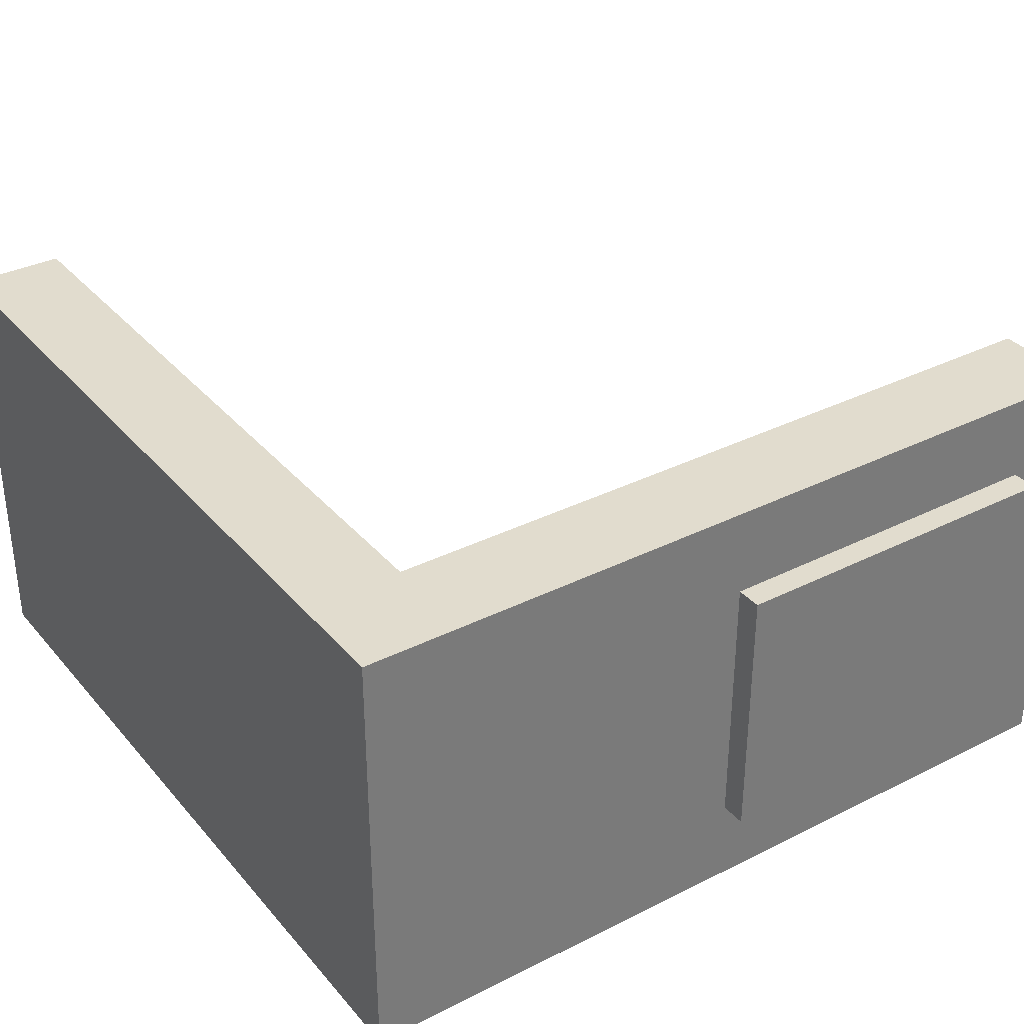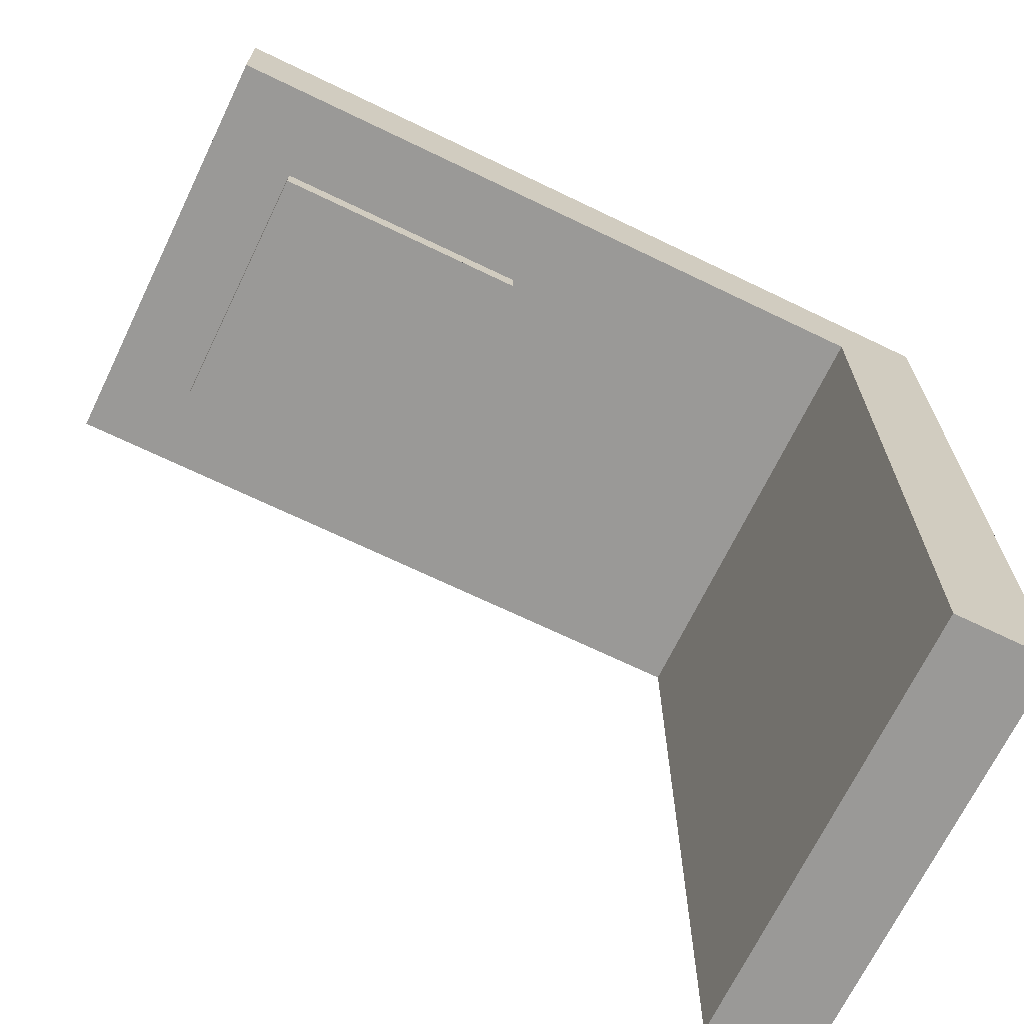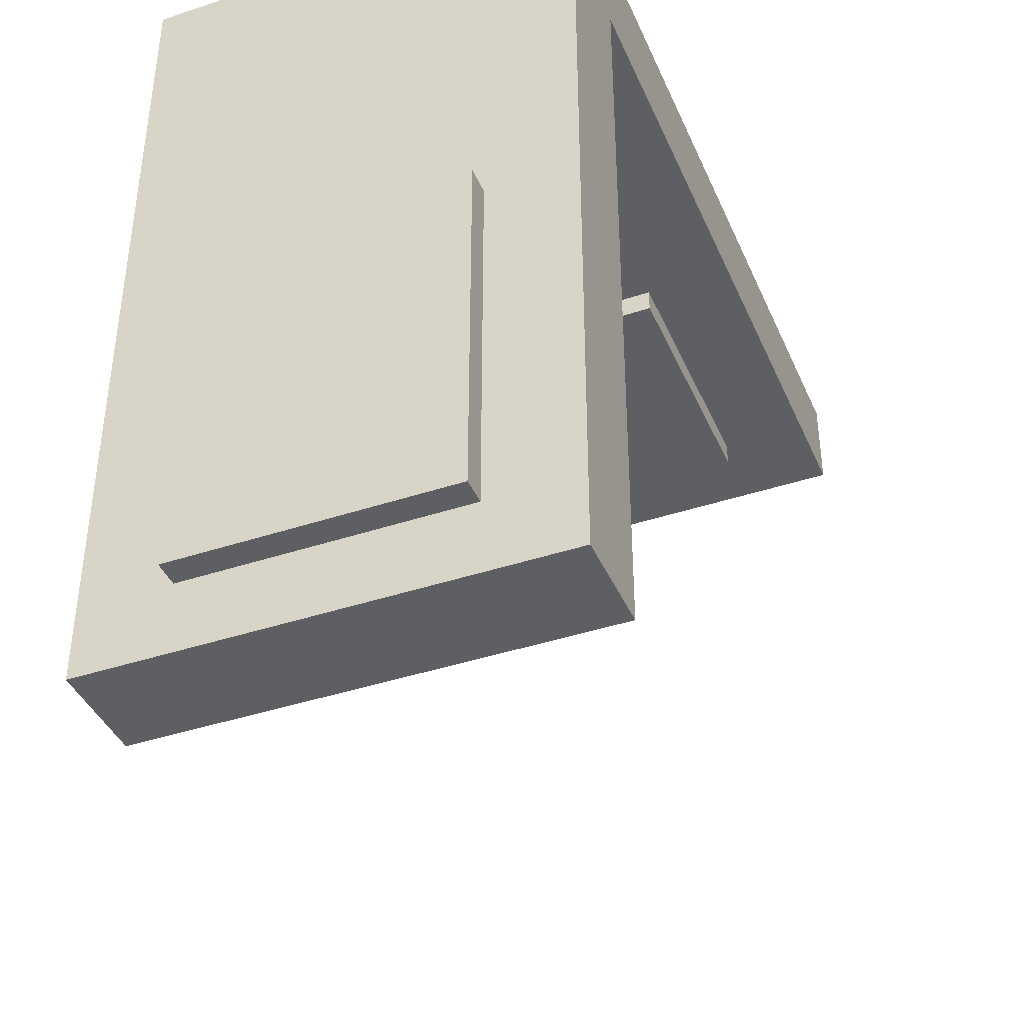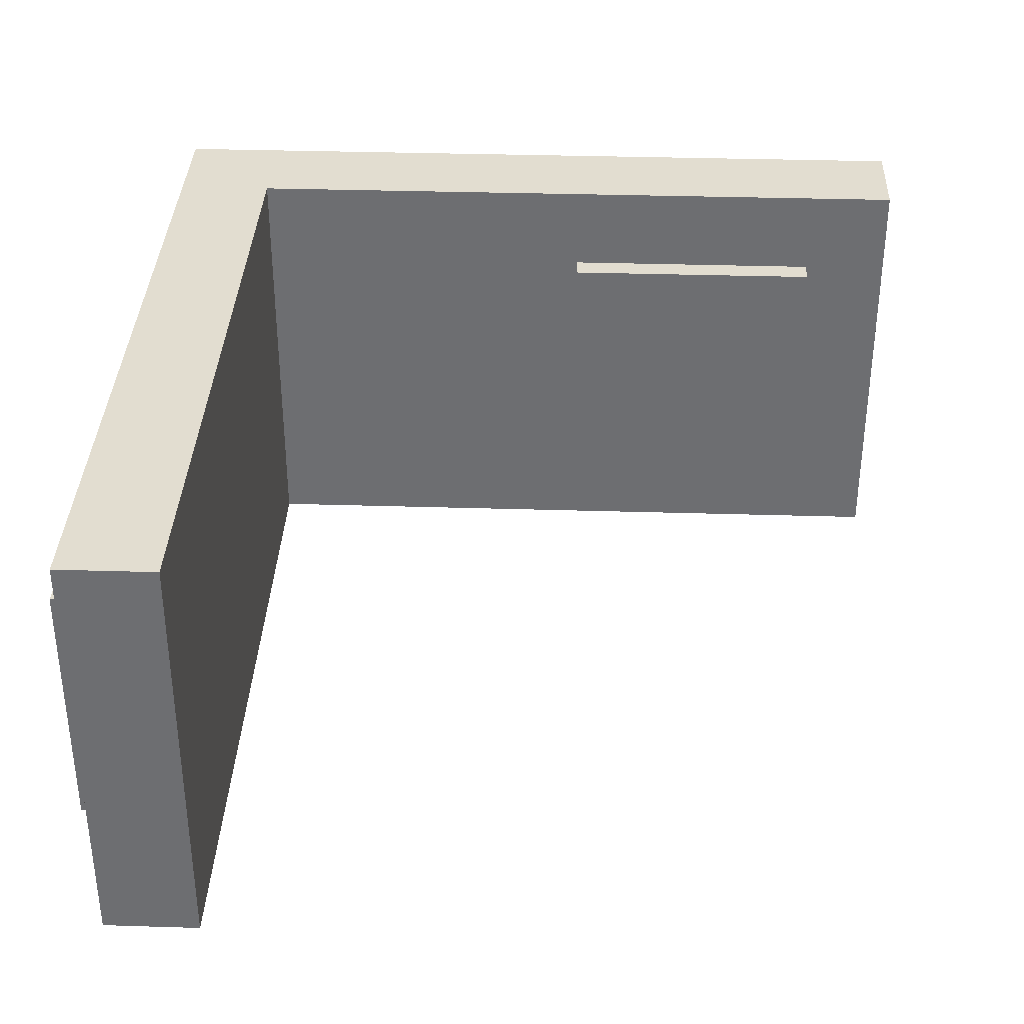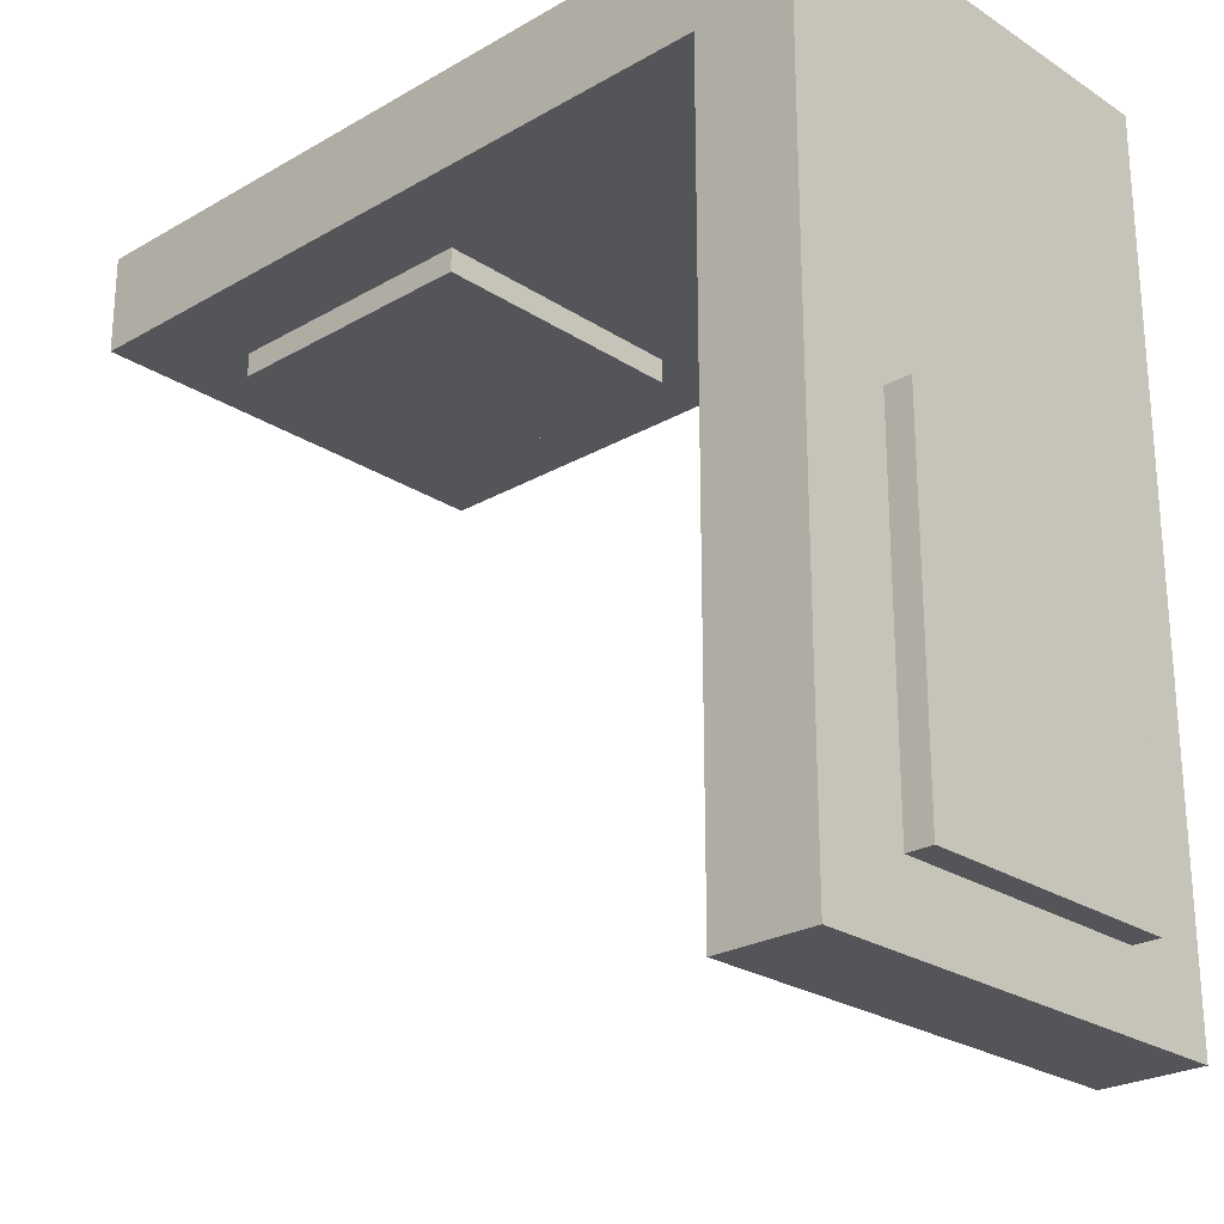
<metadata>
{"format":"obj","ext":"obj","renderer":"f3d","projection":"perspective","resolution":1024,"background":"white","views":[{"elev":34.0,"azim":-124.2,"up":"+Z"},{"elev":-68.9,"azim":154.2,"up":"+Y"},{"elev":-40.7,"azim":-67.9,"up":"+Y"},{"elev":35.4,"azim":2.3,"up":"+Z"},{"elev":-24.7,"azim":-136.7,"up":"+Y"}]}
</metadata>
<code>
v -0.015 0.08008 -0.01499
v -0.015 0.08008 0.01501
v 0.015 0.08008 -0.01499
v 0.015 0.08008 0.01501
v -0.005 0.08008 -0.01499
v 0.005 0.08008 -0.01499
v 0.015 0.08008 -0.004991
v 0.015 0.08008 0.005009
v 0.005 0.08008 0.01501
v -0.005 0.08008 0.01501
v -0.015 0.08008 0.005009
v -0.015 0.08008 -0.004991
v 0.015 0.08008 -0.01499
v 0.015 0.08008 0.01501
v 0.015 0.08277 -0.01499
v 0.015 0.08277 0.01501
v 0.015 0.08008 0.005009
v 0.015 0.08008 -0.004991
v 0.015 0.08277 -0.007491
v 0.015 0.08277 9.021e-06
v 0.015 0.08277 0.007509
v -0.015 0.08277 -0.01499
v -0.015 0.08277 9.021e-06
v -0.015 0.08277 0.01501
v -0.015 0.08008 -0.01499
v -0.015 0.08008 0.01501
v -0.015 0.08008 -0.004991
v -0.015 0.08008 0.005009
v -0.015 0.08277 0.007509
v -0.015 0.08277 -0.007491
v -0.015 0.08008 -0.01499
v -0.015 0.08277 -0.01499
v 0.015 0.08008 -0.01499
v 0.015 0.08277 -0.01499
v -0.005 0.08008 -0.01499
v 0.005 0.08008 -0.01499
v 0.0075 0.08277 -0.01499
v 0 0.08277 -0.01499
v -0.0075 0.08277 -0.01499
v -0.015 0.08008 0.01501
v -0.015 0.08277 0.01501
v 0.015 0.08008 0.01501
v 0.015 0.08277 0.01501
v -0.005 0.08008 0.01501
v 0.005 0.08008 0.01501
v 0.0075 0.08277 0.01501
v 0 0.08277 0.01501
v -0.0075 0.08277 0.01501
v -0.0663 0.09377 0.02501
v -0.0663 0 0.02501
v 0.025 0.09377 0.02501
v -0.0663 0.009378 0.02501
v -0.0663 0.01876 0.02501
v -0.0663 0.02813 0.02501
v -0.0663 0.03751 0.02501
v -0.0663 0.04689 0.02501
v -0.0663 0.05627 0.02501
v -0.0663 0.06564 0.02501
v -0.0663 0.07502 0.02501
v -0.0663 0.0844 0.02501
v 0.025 0.08277 0.02501
v 0.01697 0.08277 0.02501
v 0.00894 0.08277 0.02501
v 0.00091 0.08277 0.02501
v -0.00712 0.08277 0.02501
v -0.01515 0.08277 0.02501
v -0.02318 0.08277 0.02501
v -0.03121 0.08277 0.02501
v -0.03924 0.08277 0.02501
v -0.04727 0.08277 0.02501
v -0.0553 0.08277 0.02501
v -0.0553 0.04139 0.02501
v -0.0553 0 0.02501
v -0.02065 0.09377 0.02501
v -0.0663 0.09377 -0.02499
v -0.0663 0 -0.02499
v 0.025 0.09377 -0.02499
v -0.0663 0.009378 -0.02499
v -0.0663 0.01876 -0.02499
v -0.0663 0.02813 -0.02499
v -0.0663 0.03751 -0.02499
v -0.0663 0.04689 -0.02499
v -0.0663 0.05627 -0.02499
v -0.0663 0.06564 -0.02499
v -0.0663 0.07502 -0.02499
v -0.0663 0.0844 -0.02499
v 0.025 0.08277 -0.02499
v 0.01697 0.08277 -0.02499
v 0.00894 0.08277 -0.02499
v 0.00091 0.08277 -0.02499
v -0.00712 0.08277 -0.02499
v -0.01515 0.08277 -0.02499
v -0.02318 0.08277 -0.02499
v -0.03121 0.08277 -0.02499
v -0.03924 0.08277 -0.02499
v -0.04727 0.08277 -0.02499
v -0.0553 0.08277 -0.02499
v -0.0553 0.04139 -0.02499
v -0.0553 0 -0.02499
v -0.02065 0.09377 -0.02499
v -0.0663 0 0.02501
v -0.0663 0 -0.02499
v -0.0663 0.05359 0.01787
v -0.0663 0.05359 0.01072
v -0.0663 0.05359 0.00358
v -0.0663 0.05359 -0.003562
v -0.0663 0.05359 -0.01071
v -0.0663 0.05359 -0.01785
v -0.0663 0.06698 0.01787
v -0.0663 0.06698 0.01072
v -0.0663 0.06698 0.00358
v -0.0663 0.06698 -0.003562
v -0.0663 0.06698 -0.01071
v -0.0663 0.06698 -0.01785
v -0.0663 0.08038 0.01787
v -0.0663 0.08038 0.01072
v -0.0663 0.08038 0.00358
v -0.0663 0.08038 -0.003562
v -0.0663 0.08038 -0.01071
v -0.0663 0.08038 -0.01785
v -0.0663 0.09377 0.02501
v -0.0663 0.09377 -0.02499
v -0.0663 0.009378 0.02501
v -0.0663 0.01876 0.02501
v -0.0663 0.02813 0.02501
v -0.0663 0.03751 0.02501
v -0.0663 0.04689 0.02501
v -0.0663 0.05627 0.02501
v -0.0663 0.06564 0.02501
v -0.0663 0.07502 0.02501
v -0.0663 0.0844 0.02501
v -0.0663 0.0844 -0.02499
v -0.0663 0.07502 -0.02499
v -0.0663 0.06564 -0.02499
v -0.0663 0.05627 -0.02499
v -0.0663 0.04689 -0.02499
v -0.0663 0.03751 -0.02499
v -0.0663 0.02813 -0.02499
v -0.0663 0.01876 -0.02499
v -0.0663 0.009378 -0.02499
v -0.0663 0.09377 0.01501
v -0.0663 0.09377 0.005009
v -0.0663 0.09377 -0.004991
v -0.0663 0.09377 -0.01499
v -0.0663 0 -0.01499
v -0.0663 0 -0.004991
v -0.0663 0 0.005009
v -0.0663 0 0.01501
v -0.0663 0.048 -0.01499
v -0.0663 0.048 -0.004991
v -0.0663 0.048 0.005009
v -0.0663 0.048 0.01501
v -0.0663 0.038 0.01501
v -0.0663 0.028 0.01501
v -0.0663 0.018 0.01501
v -0.0663 0.008 0.01501
v -0.0663 0.008 0.005009
v -0.0663 0.008 -0.004991
v -0.0663 0.008 -0.01499
v -0.0663 0.018 -0.01499
v -0.0663 0.028 -0.01499
v -0.0663 0.038 -0.01499
v -0.0663 0.0134 0.01787
v -0.0663 0.04019 0.01787
v -0.0663 0.0134 -0.01785
v -0.0663 0.04019 -0.01785
v 0.025 0.08277 0.02501
v 0.025 0.08277 -0.02499
v -0.02089 0.08277 0.01787
v -0.02089 0.08277 0.01072
v -0.02089 0.08277 0.00358
v -0.02089 0.08277 -0.003562
v -0.02089 0.08277 -0.01071
v -0.02089 0.08277 -0.01785
v -0.03236 0.08277 0.01787
v -0.03236 0.08277 0.01072
v -0.03236 0.08277 0.00358
v -0.03236 0.08277 -0.003562
v -0.03236 0.08277 -0.01071
v -0.03236 0.08277 -0.01785
v -0.04383 0.08277 0.01787
v -0.04383 0.08277 0.01072
v -0.04383 0.08277 0.00358
v -0.04383 0.08277 -0.003562
v -0.04383 0.08277 -0.01071
v -0.04383 0.08277 -0.01785
v -0.0553 0.08277 0.02501
v -0.0553 0.08277 -0.02499
v 0.015 0.08277 0.01501
v 0.015 0.08277 0.007509
v 0.015 0.08277 9.021e-06
v 0.015 0.08277 -0.007491
v 0.015 0.08277 -0.01499
v 0.0075 0.08277 -0.01499
v 0 0.08277 -0.01499
v -0.0075 0.08277 -0.01499
v -0.015 0.08277 -0.01499
v -0.015 0.08277 -0.007491
v -0.015 0.08277 9.021e-06
v -0.015 0.08277 0.007509
v -0.015 0.08277 0.01501
v -0.0075 0.08277 0.01501
v 0 0.08277 0.01501
v 0.0075 0.08277 0.01501
v 0.01697 0.08277 0.02501
v 0.00894 0.08277 0.02501
v 0.00091 0.08277 0.02501
v -0.00712 0.08277 0.02501
v -0.01515 0.08277 0.02501
v -0.02318 0.08277 0.02501
v -0.03121 0.08277 0.02501
v -0.03924 0.08277 0.02501
v -0.04727 0.08277 0.02501
v -0.04727 0.08277 -0.02499
v -0.03924 0.08277 -0.02499
v -0.03121 0.08277 -0.02499
v -0.02318 0.08277 -0.02499
v -0.01515 0.08277 -0.02499
v -0.00712 0.08277 -0.02499
v 0.00091 0.08277 -0.02499
v 0.00894 0.08277 -0.02499
v 0.01697 0.08277 -0.02499
v 0.025 0.08277 -0.01666
v 0.025 0.08277 -0.008324
v 0.025 0.08277 9.021e-06
v 0.025 0.08277 0.008342
v 0.025 0.08277 0.01668
v -0.0553 0.08277 0.01668
v -0.0553 0.08277 0.008342
v -0.0553 0.08277 9.021e-06
v -0.0553 0.08277 -0.008324
v -0.0553 0.08277 -0.01666
v 0.01353 0.08277 0.01787
v -0.009414 0.08277 0.01787
v 0.01353 0.08277 -0.01785
v -0.009414 0.08277 -0.01785
v -0.0553 0.08277 0.02501
v -0.0553 0.08277 -0.02499
v -0.0553 0 0.02501
v -0.0553 0 -0.02499
v -0.0553 0.04139 0.02501
v -0.0553 0.04139 -0.02499
v -0.0553 0.08277 -0.01666
v -0.0553 0.08277 -0.008324
v -0.0553 0.08277 9.021e-06
v -0.0553 0.08277 0.008342
v -0.0553 0.08277 0.01668
v -0.0553 0.04139 9.021e-06
v -0.0553 0.04139 -0.01249
v -0.0553 0.06208 9.021e-06
v -0.0553 0.06208 -0.01249
v -0.0553 0.04139 0.01251
v -0.0553 0.06208 0.01251
v -0.0553 0 9.021e-06
v -0.0553 0 0.02501
v -0.0553 0 -0.02499
v -0.0663 0 0.02501
v -0.0663 0 -0.02499
v -0.0553 0 9.021e-06
v -0.0663 0 0.01501
v -0.0663 0 0.005009
v -0.0663 0 -0.004991
v -0.0663 0 -0.01499
v 0.025 0.09377 0.02501
v 0.025 0.09377 -0.02499
v 0.025 0.08277 0.02501
v 0.025 0.08277 -0.02499
v 0.025 0.08277 0.01668
v 0.025 0.08277 0.008342
v 0.025 0.08277 9.021e-06
v 0.025 0.08277 -0.008324
v 0.025 0.08277 -0.01666
v 0.025 0.09377 9.021e-06
v -0.0663 0.09377 0.02501
v -0.0663 0.09377 -0.02499
v 0.025 0.09377 0.02501
v 0.025 0.09377 -0.02499
v -0.0663 0.09377 -0.01499
v -0.0663 0.09377 -0.004991
v -0.0663 0.09377 0.005009
v -0.0663 0.09377 0.01501
v -0.02065 0.09377 9.021e-06
v -0.02065 0.09377 -0.01249
v -0.04347 0.09377 9.021e-06
v -0.04347 0.09377 -0.01249
v -0.02065 0.09377 0.01251
v -0.04347 0.09377 0.01251
v 0.025 0.09377 9.021e-06
v -0.02065 0.09377 0.02501
v -0.02065 0.09377 -0.02499
v -0.0692 0.008 0.01501
v -0.0692 0.008 -0.01499
v -0.0692 0.048 0.01501
v -0.0692 0.048 -0.01499
v -0.0692 0.018 0.01501
v -0.0692 0.028 0.01501
v -0.0692 0.038 0.01501
v -0.0692 0.028 -0.01499
v -0.0692 0.048 0.005009
v -0.0692 0.048 -0.004991
v -0.0692 0.038 -0.01499
v -0.0692 0.018 -0.01499
v -0.0692 0.008 -0.004991
v -0.0692 0.008 0.005009
v -0.0692 0.048 0.01501
v -0.0692 0.048 -0.01499
v -0.0663 0.048 0.01501
v -0.0663 0.048 -0.01499
v -0.0692 0.048 -0.004991
v -0.0692 0.048 0.005009
v -0.0663 0.048 0.005009
v -0.0663 0.048 -0.004991
v -0.0663 0.008 0.01501
v -0.0663 0.008 -0.01499
v -0.0692 0.008 0.01501
v -0.0692 0.008 -0.01499
v -0.0692 0.008 0.005009
v -0.0692 0.008 -0.004991
v -0.0663 0.008 -0.004991
v -0.0663 0.008 0.005009
v -0.0692 0.008 0.01501
v -0.0663 0.008 0.01501
v -0.0692 0.048 0.01501
v -0.0663 0.048 0.01501
v -0.0692 0.018 0.01501
v -0.0692 0.028 0.01501
v -0.0692 0.038 0.01501
v -0.0663 0.038 0.01501
v -0.0663 0.028 0.01501
v -0.0663 0.018 0.01501
v -0.0692 0.008 -0.01499
v -0.0663 0.008 -0.01499
v -0.0692 0.048 -0.01499
v -0.0663 0.048 -0.01499
v -0.0692 0.018 -0.01499
v -0.0692 0.028 -0.01499
v -0.0692 0.038 -0.01499
v -0.0663 0.038 -0.01499
v -0.0663 0.028 -0.01499
v -0.0663 0.018 -0.01499
f 12 1 5 6 3 7 8 4 9 10 \
f 18 13 15 19 20 21 16 \
f 30 22 25 27 28 26 24 \
f 31 32 39 38 37 34 33 \
f 40 44 45 42 43 46 47 \
f 49 60 59 58 57 56 55 \
f 86 75 100 77 87 88 89 \
f 240 242 238 243 244 \
f 259 255 257 260 261 \
f 264 266 268 269 270 \
f 277 290 275 278 279 \
f 304 291 295 296 297 \
f 310 305 307 311 312 \
f 320 313 315 317 318 \
f 325 321 322 330 329 \
f 340 332 331 335 336 \
f 110 104 103 109
f 111 105 104 110
f 112 106 105 111
f 113 107 106 112
f 114 108 107 113
f 116 110 109 115
f 117 111 110 116
f 118 112 111 117
f 119 113 112 118
f 120 114 113 119
f 163 101 123
f 154 155 163
f 156 101 163
f 147 148 156 157
f 163 155 156
f 156 148 101
f 124 163 123
f 164 163 124 125
f 164 126 127
f 164 125 126
f 164 153 154
f 153 164 152
f 164 103 152
f 154 163 164
f 103 164 127
f 145 146 158 159
f 157 158 146 147
f 165 102 159
f 145 159 102
f 139 140 165
f 102 165 140
f 160 165 159
f 166 165 160 161
f 161 162 166
f 149 166 162
f 165 166 138 139
f 166 136 137
f 137 138 166
f 136 166 108
f 109 103 128 129
f 103 104 152
f 105 151 104
f 104 151 152
f 105 106 150 151
f 109 129 130
f 128 103 127
f 131 115 130
f 115 131 121
f 141 115 121
f 142 117 116
f 116 141 142
f 141 116 115
f 118 117 142 143
f 115 109 130
f 149 150 106 107
f 108 149 107
f 108 135 136
f 108 114 134 135
f 133 134 114
f 149 108 166
f 143 119 118
f 119 143 144
f 120 119 144
f 132 133 120
f 120 133 114
f 120 122 132
f 122 120 144
f 176 170 169 175
f 177 171 170 176
f 178 172 171 177
f 179 173 172 178
f 180 174 173 179
f 182 176 175 181
f 183 177 176 182
f 184 178 177 183
f 185 179 178 184
f 186 180 179 185
f 205 227 167
f 233 204 189
f 205 206 233
f 233 227 205
f 226 227 189 190
f 189 227 233
f 225 226 190 191
f 233 206 207
f 203 204 233
f 233 207 234
f 207 208 234
f 169 201 234
f 203 233 234
f 234 202 203
f 200 201 169 170
f 201 202 234
f 209 234 208
f 224 225 191 192
f 192 193 223 224
f 222 168 223
f 193 235 223
f 222 223 235
f 236 235 194 195
f 197 236 196
f 194 235 193
f 236 195 196
f 222 235 221
f 219 220 236
f 221 235 220
f 218 219 236
f 235 236 220
f 199 200 170 171
f 169 209 210
f 175 211 212
f 210 211 175 169
f 181 175 212
f 199 171 172
f 228 181 213
f 212 213 181
f 213 187 228
f 182 181 228 229
f 183 182 229 230
f 230 184 183
f 197 198 173 174
f 198 172 173
f 198 199 172
f 217 218 174
f 174 218 236
f 216 217 174 180
f 197 174 236
f 231 185 184
f 231 232 186 185
f 231 184 230
f 216 180 215
f 186 215 180
f 186 232 214
f 188 214 232
f 215 186 214
f 169 234 209

</code>
